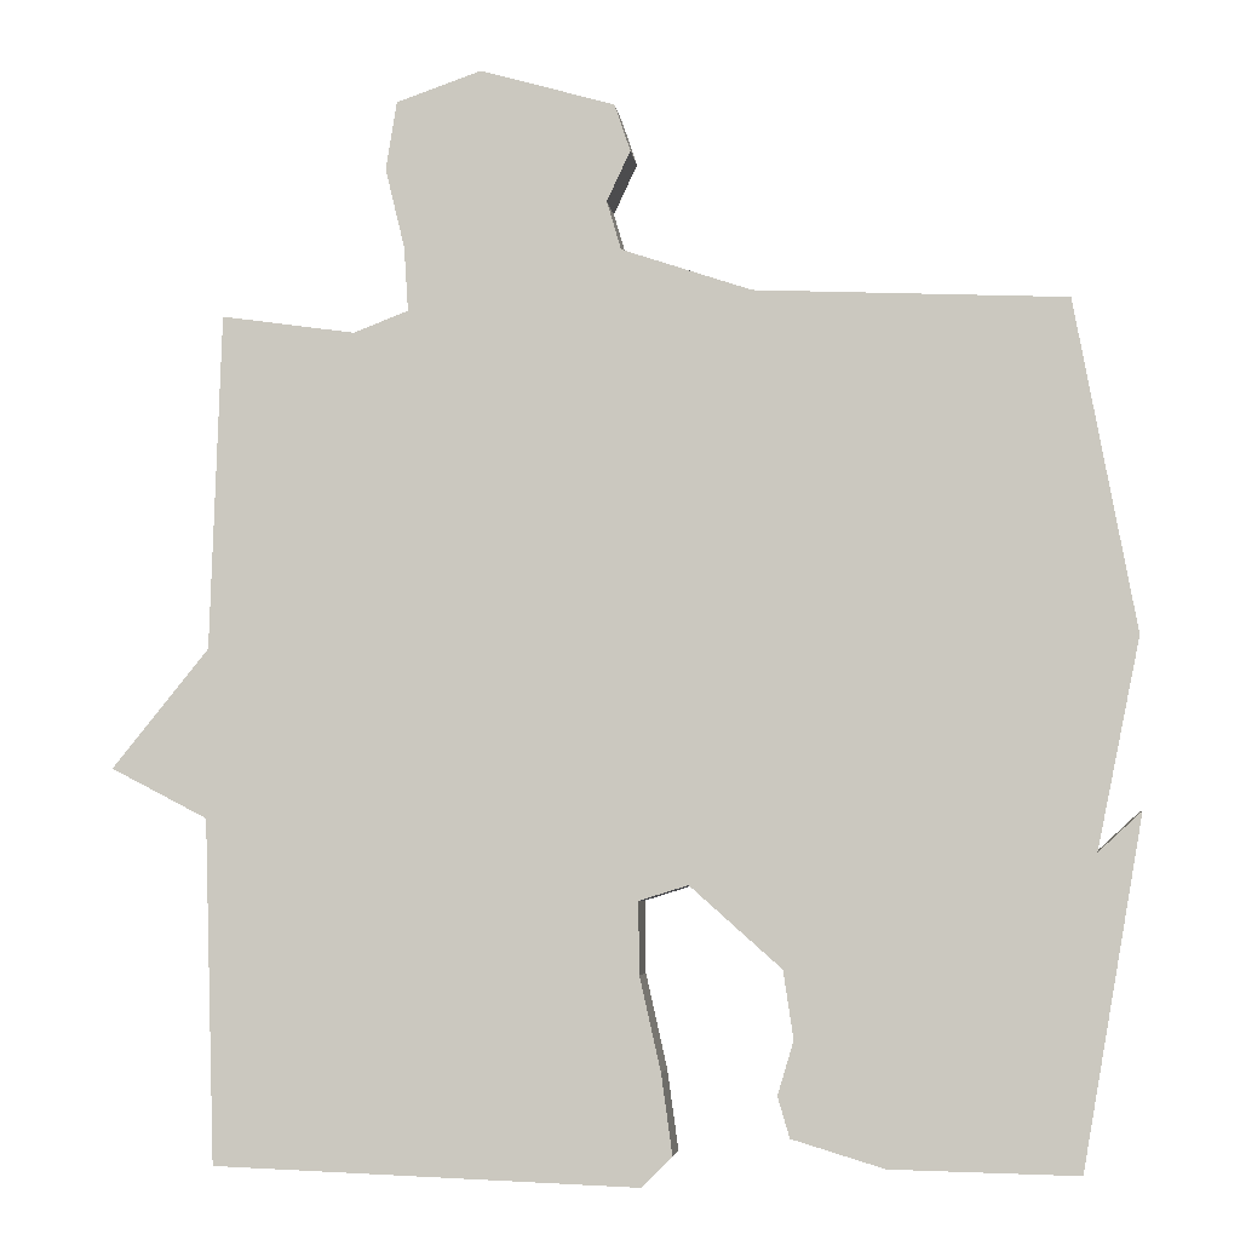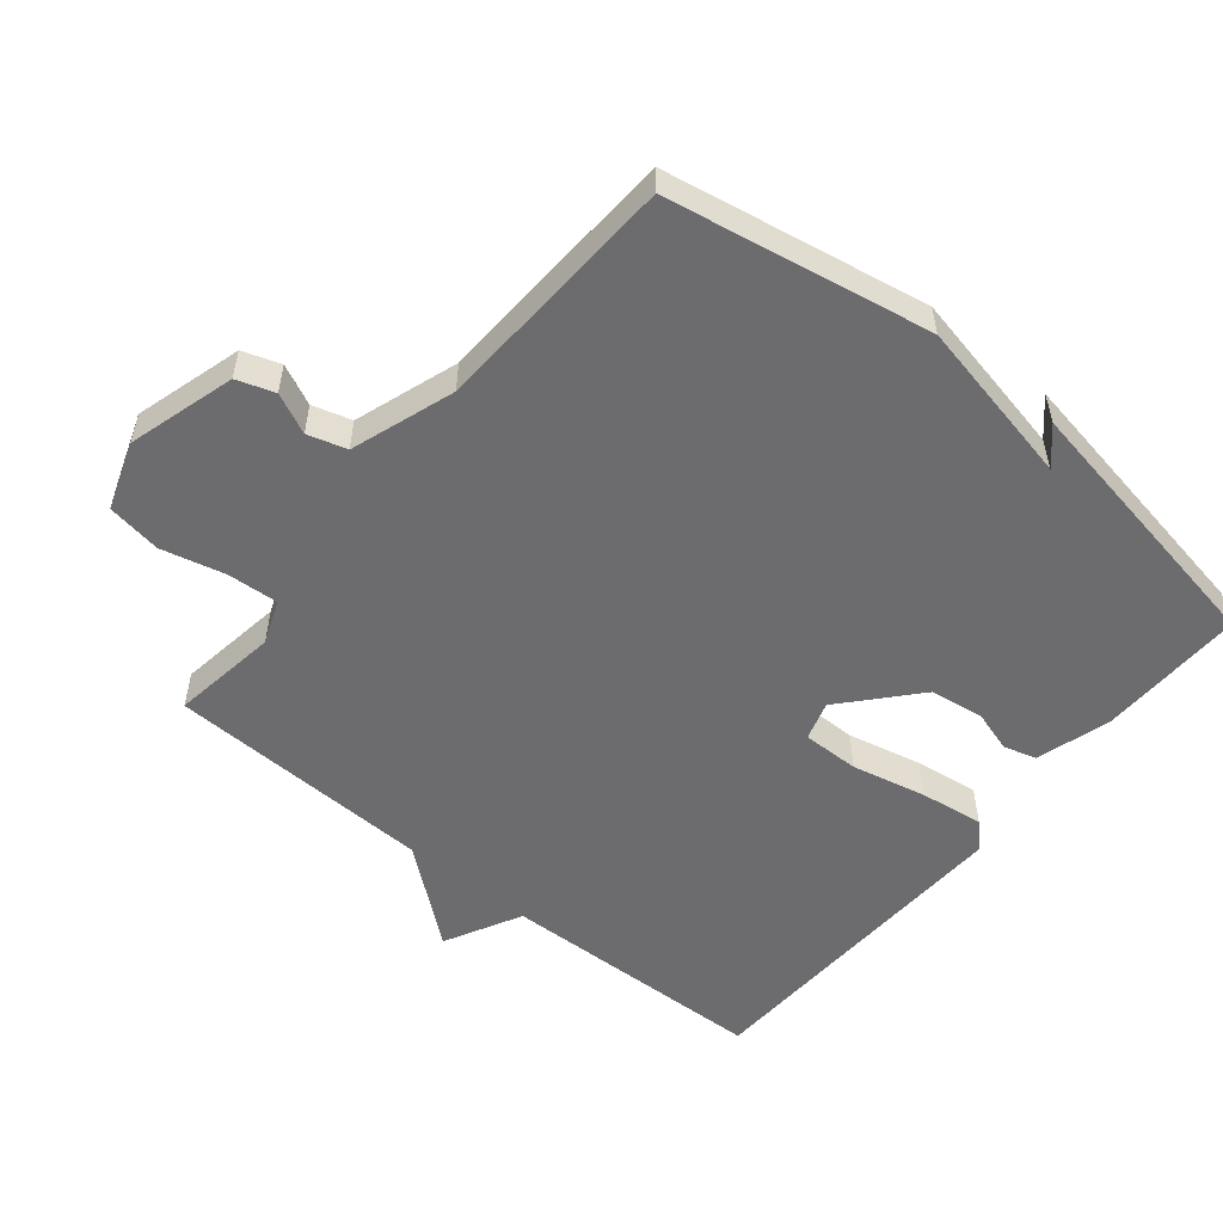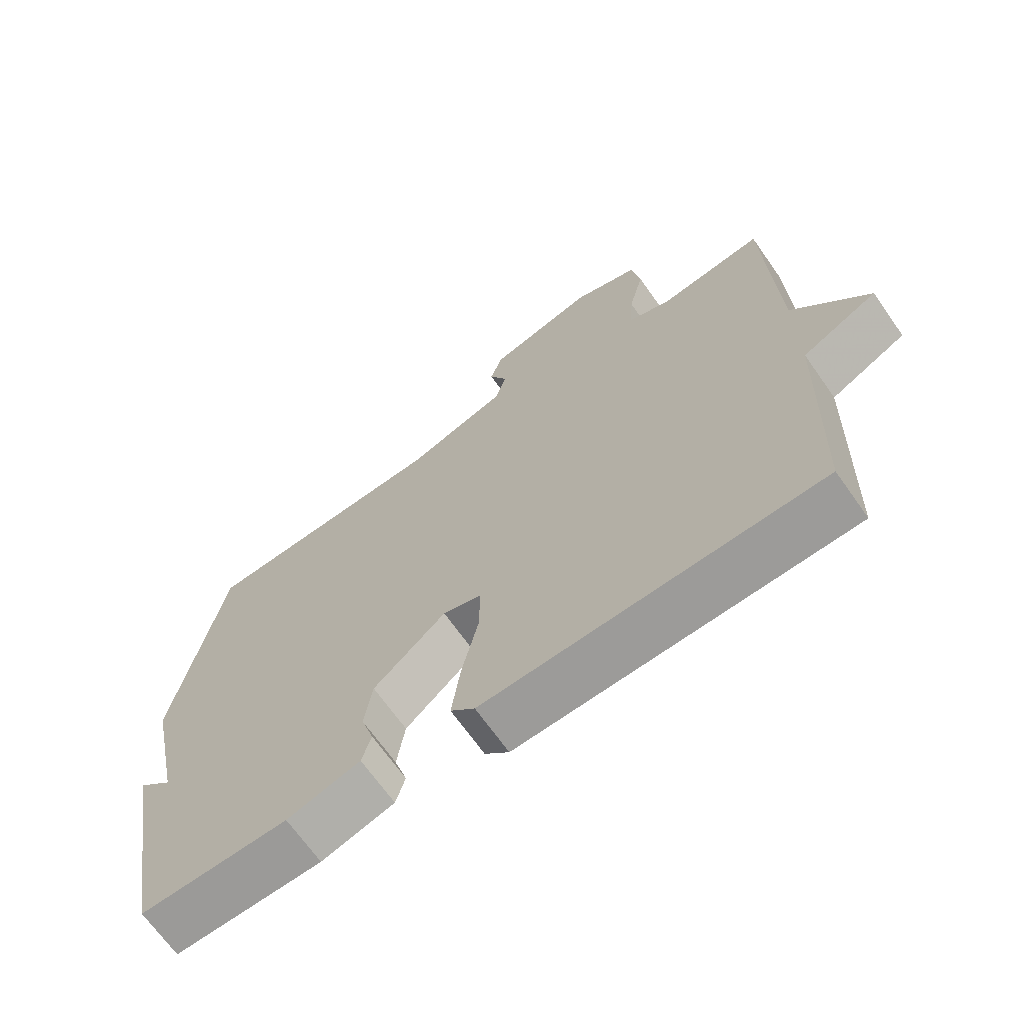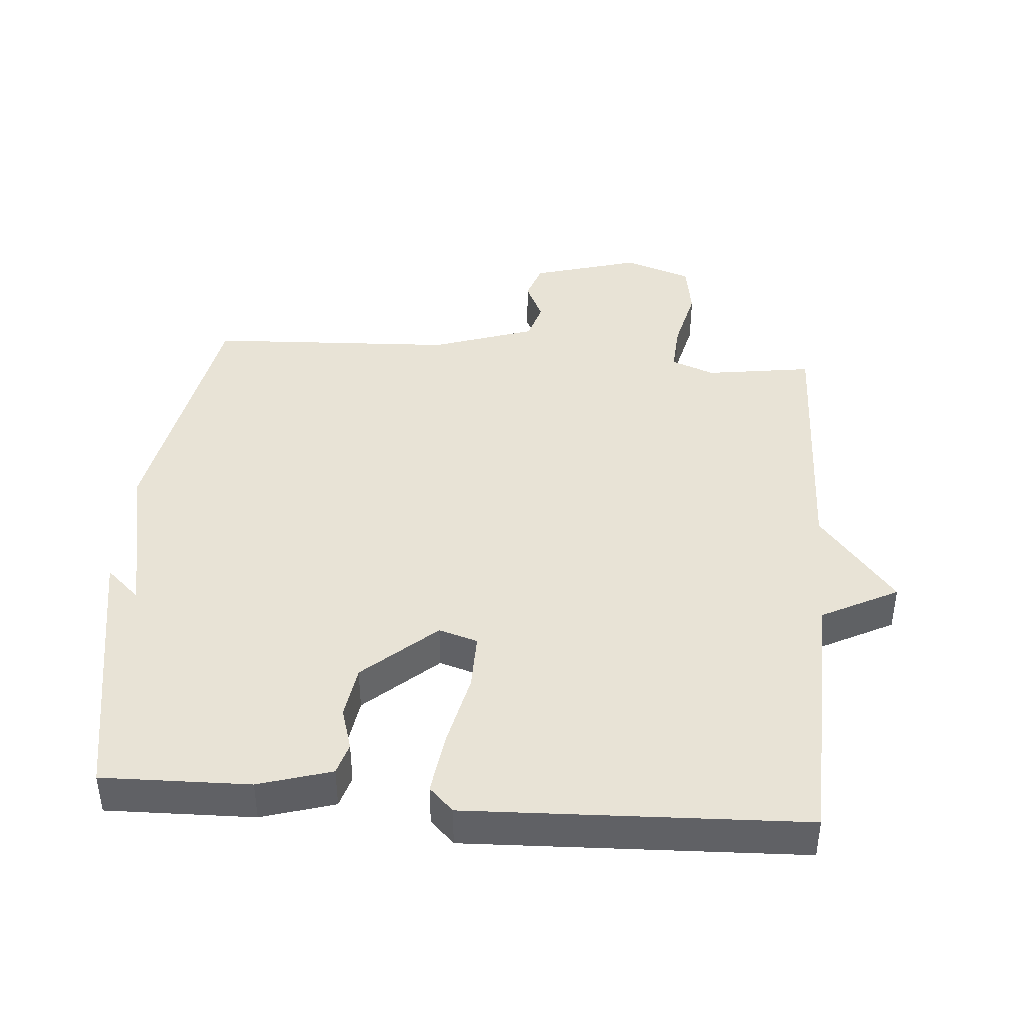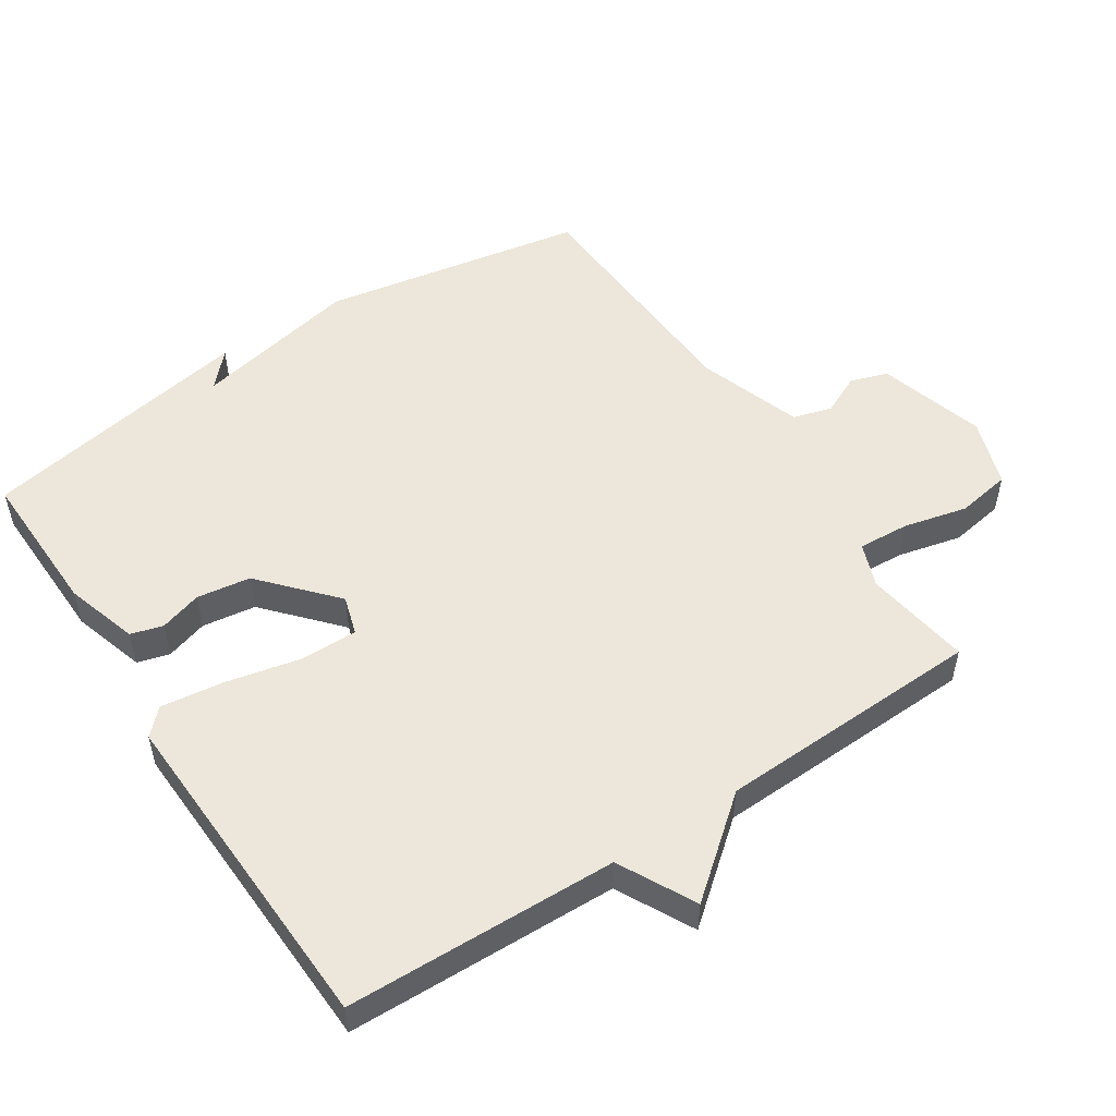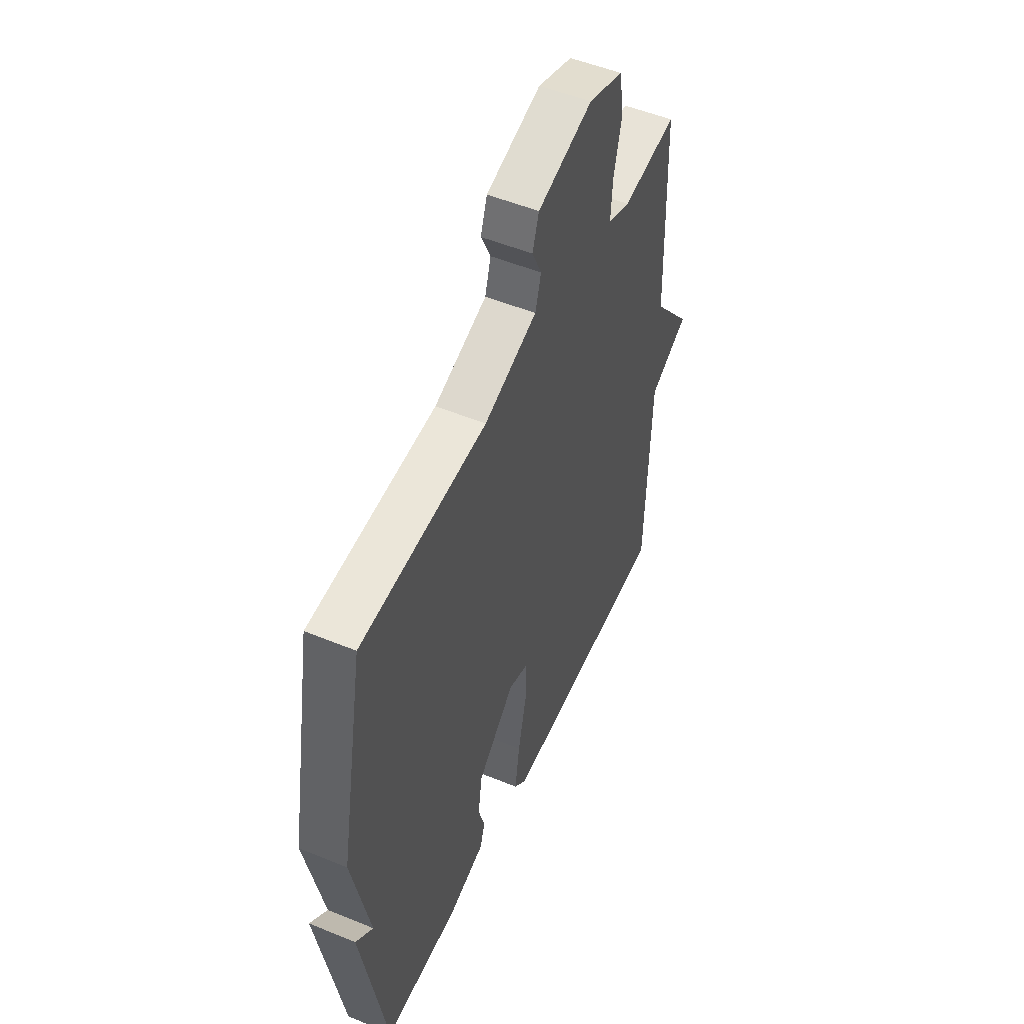
<metadata>
{"format":"obj","ext":"obj","renderer":"f3d","projection":"perspective","resolution":1024,"background":"white","views":[{"elev":-5.1,"azim":6.8,"up":"+Z"},{"elev":-53.8,"azim":50.6,"up":"+Y"},{"elev":-68.4,"azim":-144.8,"up":"+Z"},{"elev":41.9,"azim":-175.4,"up":"+Y"},{"elev":52.5,"azim":-123.4,"up":"+Y"},{"elev":51.7,"azim":114.0,"up":"+Z"}]}
</metadata>
<code>
v -0.5 0.07 0.5
v -0.341 0.07 0.477
v -0.276 0.07 0.502
v -0.281 0.07 0.578
v -0.304 0.07 0.673
v -0.291 0.07 0.754
v -0.19 0.07 0.789
v -0.03 0.07 0.743
v -0.011 0.07 0.687
v -0.039 0.07 0.627
v -0.022 0.07 0.569
v 0.132 0.07 0.517
v 0.5 0.07 0.5
v 0.572 0.07 0.109
v 0.521 0.07 -0.138
v 0.572 0.07 -0.091
v 0.5 0.07 -0.5
v 0.28 0.07 -0.495
v 0.171 0.07 -0.462
v 0.157 0.07 -0.414
v 0.176 0.07 -0.351
v 0.164 0.07 -0.271
v 0.056 0.07 -0.175
v -0.002 0.07 -0.193
v -0.001 0.07 -0.278
v 0.024 0.07 -0.389
v 0.037 0.07 -0.483
v 0.001 0.07 -0.519
v -0.5 0.07 -0.5
v -0.513 0.07 -0.097
v -0.627 0.07 -0.038
v -0.513 0.07 0.103
v -0.5 0 0.5
v -0.341 0 0.477
v -0.276 0 0.502
v -0.281 0 0.578
v -0.304 0 0.673
v -0.291 0 0.754
v -0.19 0 0.789
v -0.03 0 0.743
v -0.011 0 0.687
v -0.039 0 0.627
v -0.022 0 0.569
v 0.132 0 0.517
v 0.5 0 0.5
v 0.572 0 0.109
v 0.521 0 -0.138
v 0.572 0 -0.091
v 0.5 0 -0.5
v 0.28 0 -0.495
v 0.171 0 -0.462
v 0.157 0 -0.414
v 0.176 0 -0.351
v 0.164 0 -0.271
v 0.056 0 -0.175
v -0.002 0 -0.193
v -0.001 0 -0.278
v 0.024 0 -0.389
v 0.037 0 -0.483
v 0.001 0 -0.519
v -0.5 0 -0.5
v -0.513 0 -0.097
v -0.627 0 -0.038
v -0.513 0 0.103
f 30 31 32
f 32 1 2
f 30 32 2
f 29 30 2
f 28 29 2
f 27 28 2
f 26 27 2
f 25 26 2
f 24 25 2 3
f 23 24 3 4
f 5 6 7
f 4 5 7
f 23 4 7
f 22 23 7
f 19 20 21
f 18 19 21
f 17 18 21
f 17 21 22
f 15 16 17
f 15 17 22
f 14 15 22
f 13 14 22
f 12 13 22
f 11 12 22
f 10 11 22 7
f 7 8 9 10
f 64 63 62
f 34 33 64
f 34 64 62
f 34 62 61
f 34 61 60
f 34 60 59
f 34 59 58
f 34 58 57
f 35 34 57 56
f 36 35 56 55
f 39 38 37
f 39 37 36
f 39 36 55
f 39 55 54
f 53 52 51
f 53 51 50
f 53 50 49
f 54 53 49
f 49 48 47
f 54 49 47
f 54 47 46
f 54 46 45
f 54 45 44
f 54 44 43
f 39 54 43 42
f 42 41 40 39
f 1 33 34 2
f 2 34 35 3
f 3 35 36 4
f 4 36 37 5
f 5 37 38 6
f 6 38 39 7
f 7 39 40 8
f 8 40 41 9
f 9 41 42 10
f 10 42 43 11
f 11 43 44 12
f 12 44 45 13
f 13 45 46 14
f 14 46 47 15
f 15 47 48 16
f 16 48 49 17
f 17 49 50 18
f 18 50 51 19
f 19 51 52 20
f 20 52 53 21
f 21 53 54 22
f 22 54 55 23
f 23 55 56 24
f 24 56 57 25
f 25 57 58 26
f 26 58 59 27
f 27 59 60 28
f 28 60 61 29
f 29 61 62 30
f 30 62 63 31
f 31 63 64 32
f 32 64 33 1

</code>
